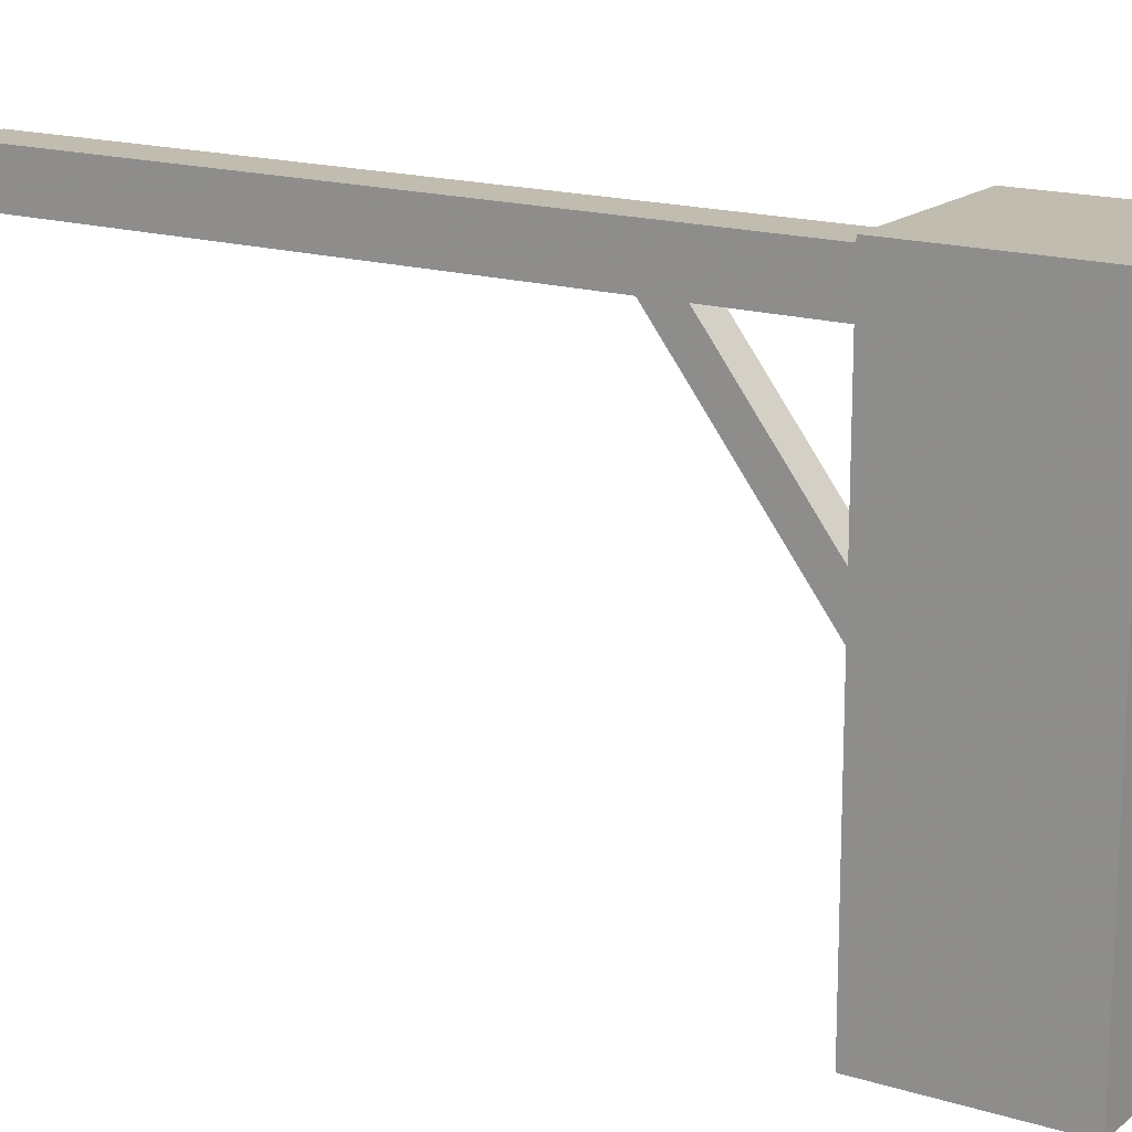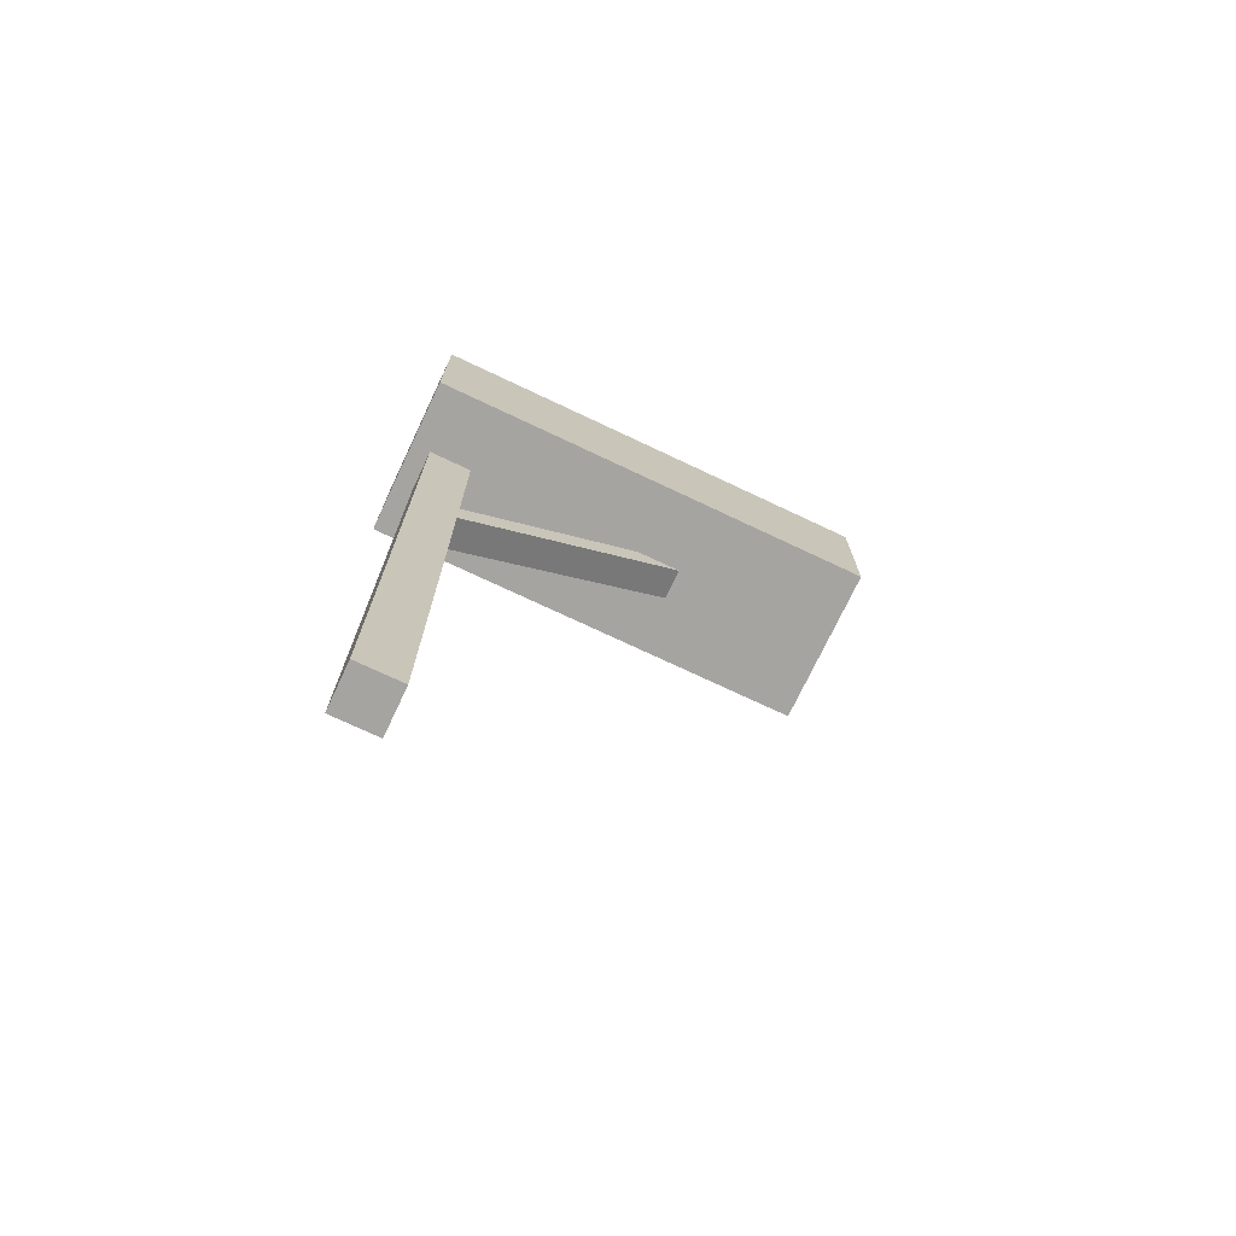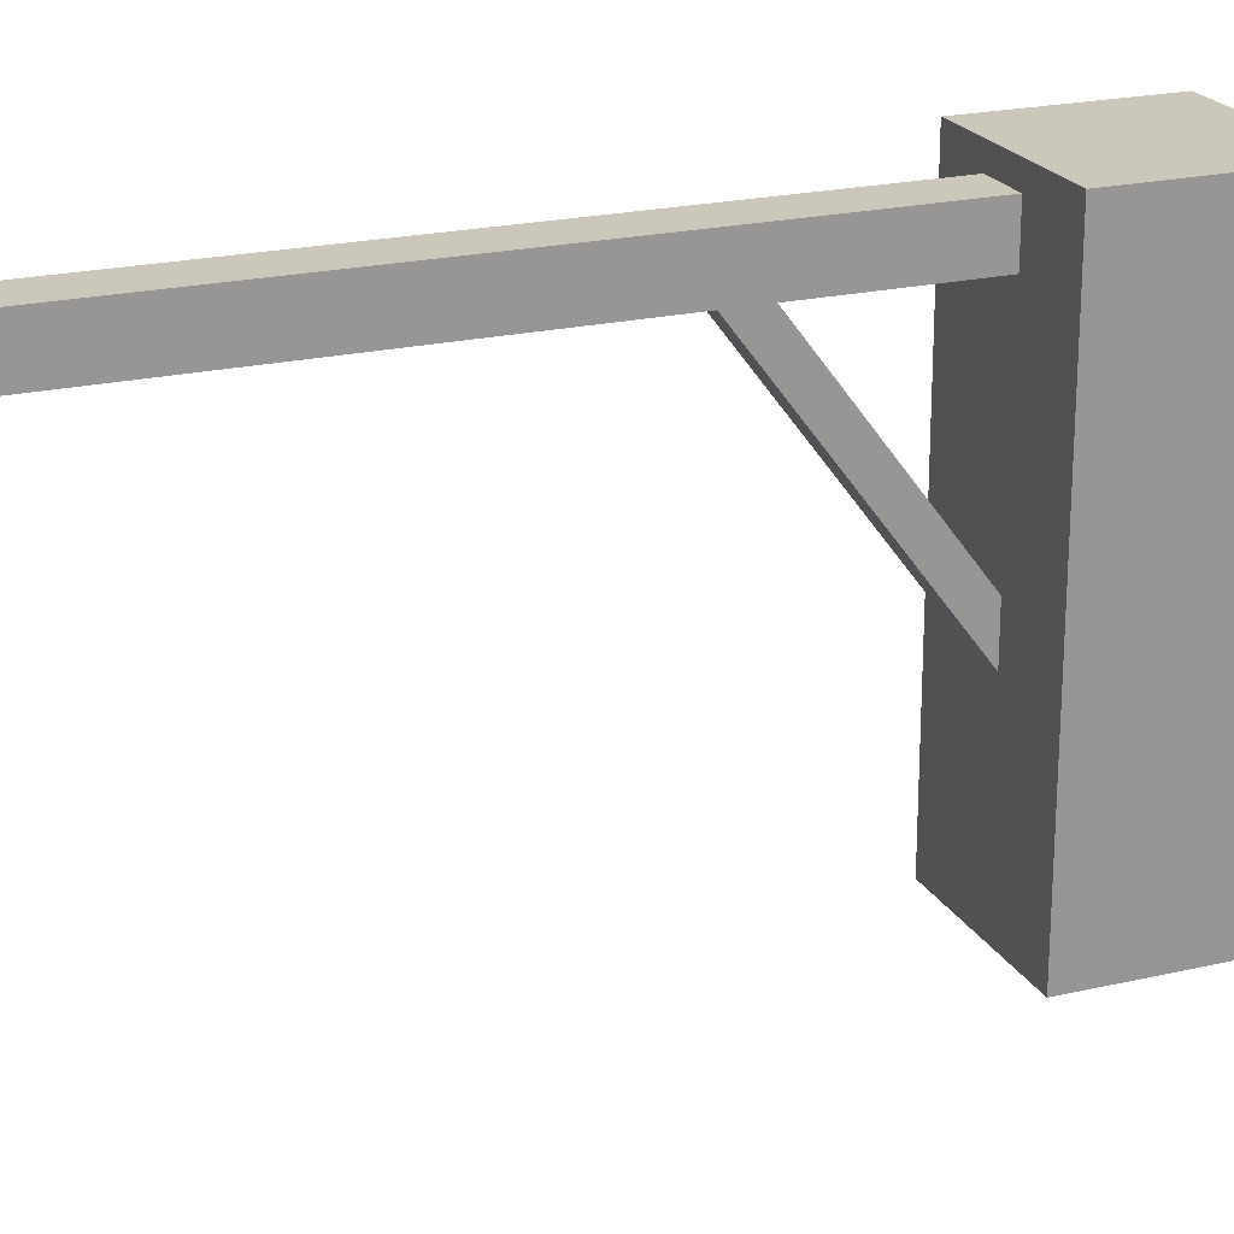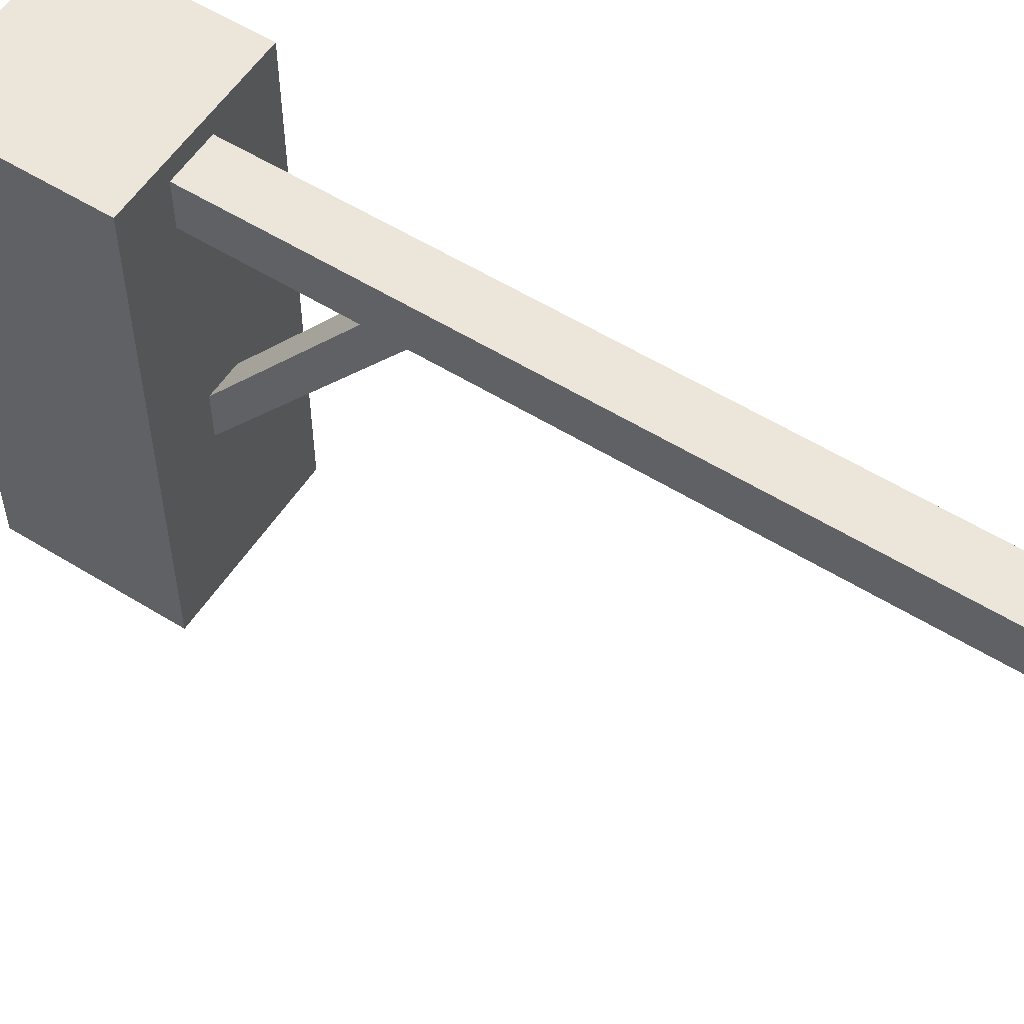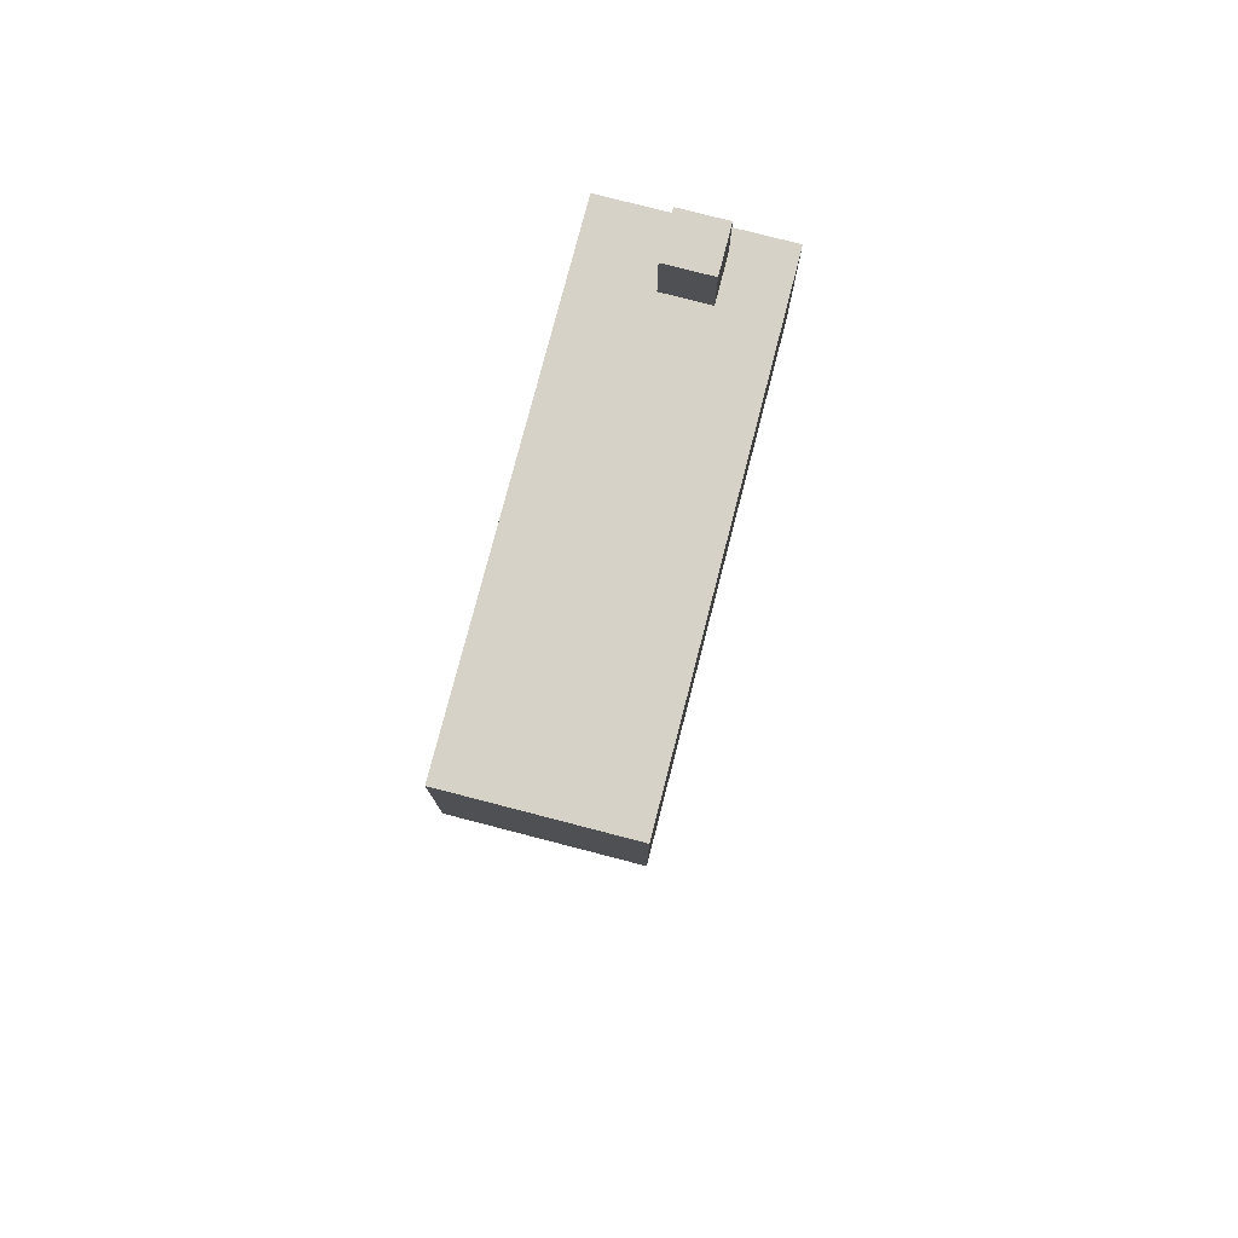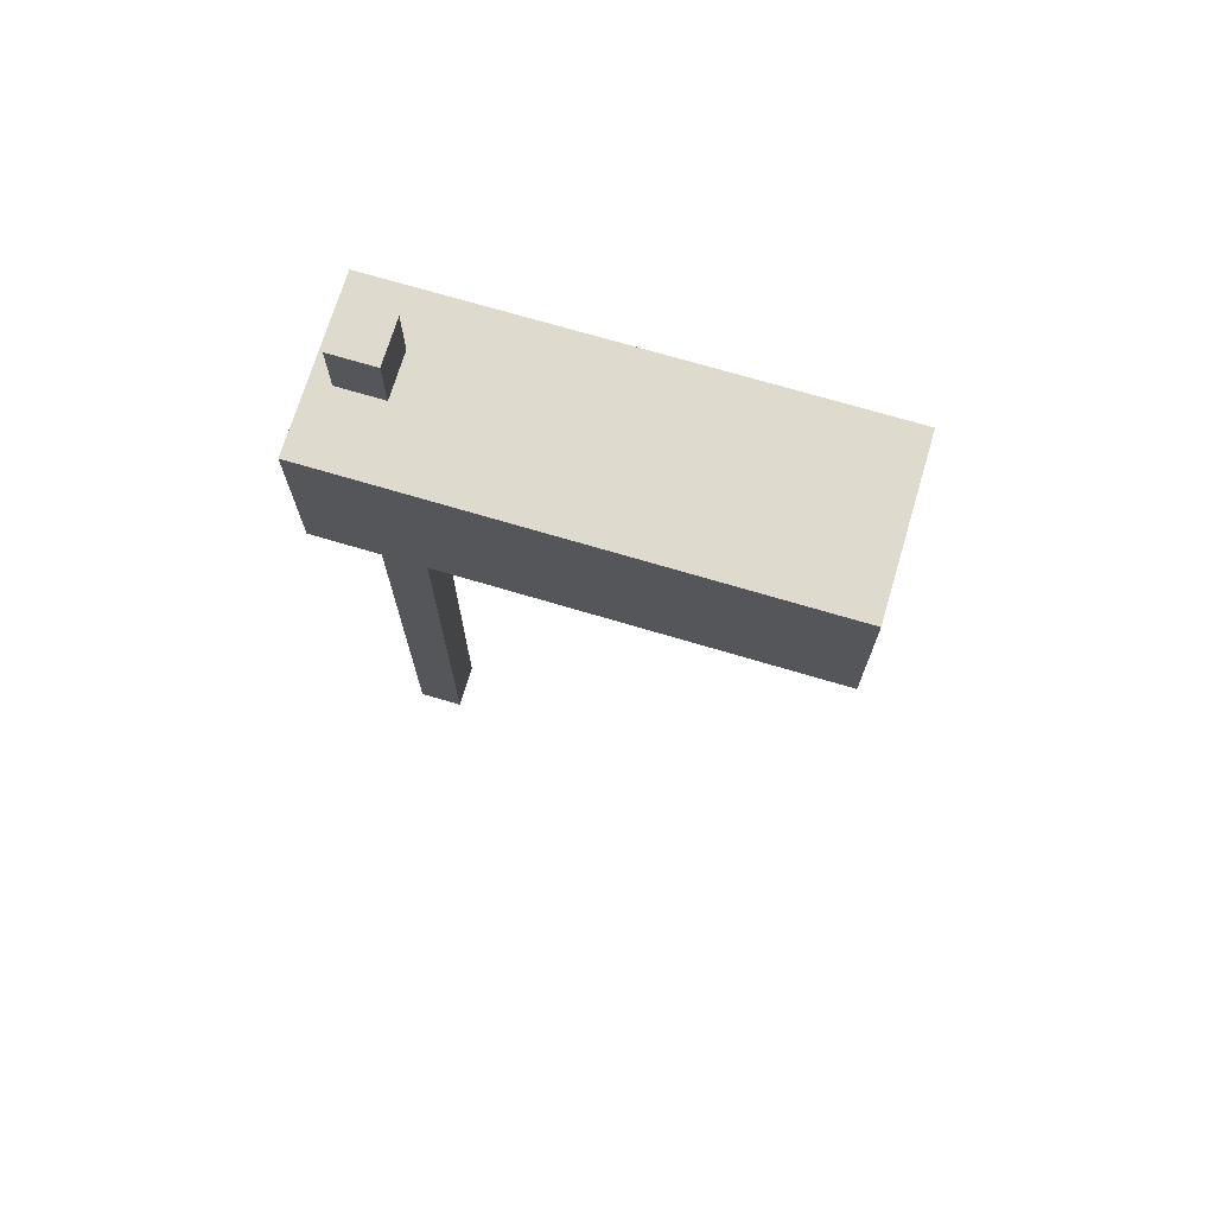
<metadata>
{"format":"obj","ext":"obj","renderer":"f3d","projection":"perspective","resolution":1024,"background":"white","views":[{"elev":16.6,"azim":122.2,"up":"+Z"},{"elev":-73.2,"azim":64.7,"up":"+Y"},{"elev":21.7,"azim":67.9,"up":"+Z"},{"elev":56.5,"azim":-57.1,"up":"+Z"},{"elev":77.8,"azim":-165.5,"up":"+Y"},{"elev":71.3,"azim":106.6,"up":"+Y"}]}
</metadata>
<code>
v 0.2802 2.212 -0.2594
v 0.2802 3.083 -1.415
v 0.4244 3.083 -1.415
v 0.4244 2.212 -0.2594
v 0.2802 2.311 -0.1847
v 0.2802 3.182 -1.34
v 0.4244 3.182 -1.34
v 0.4244 2.311 -0.1847
f 5 6 2 1
f 6 7 3 2
f 7 8 4 3
f 8 5 1 4
f 1 2 3 4
f 8 7 6 5
v 0.008771 3.742 -0.003018
v 0.008771 3.742 -2.103
v 0.7526 3.742 -2.103
v 0.7526 3.742 -0.003018
v 0.008771 3.026 -0.003018
v 0.008771 3.026 -2.103
v 0.7526 3.026 -2.103
v 0.7526 3.026 -0.003018
v 0.008771 3.742 -0.003018
v 0.008771 3.742 -2.103
v 0.7526 3.742 -2.103
v 0.7526 3.742 -0.003018
v 0.008771 3.026 -0.003018
v 0.008771 3.026 -2.103
v 0.7526 3.026 -2.103
v 0.7526 3.026 -0.003018
f 21 22 18 17
f 22 23 19 18
f 23 24 20 19
f 24 21 17 20
f 17 18 19 20
f 24 23 22 21
f 13 9 10 14
f 14 10 11 15
f 15 11 12 16
f 16 12 9 13
f 9 12 11 10
f 16 13 14 15
v 0.2453 0.005205 -0.09073
v 0.2453 0.005205 -0.2907
v 0.4453 0.005205 -0.2907
v 0.4453 0.005205 -0.09073
v 0.2453 4.005 -0.09073
v 0.2453 4.005 -0.2907
v 0.4453 4.005 -0.2907
v 0.4453 4.005 -0.09073
f 29 30 26 25
f 30 31 27 26
f 31 32 28 27
f 32 29 25 28
f 25 26 27 28
f 32 31 30 29

</code>
